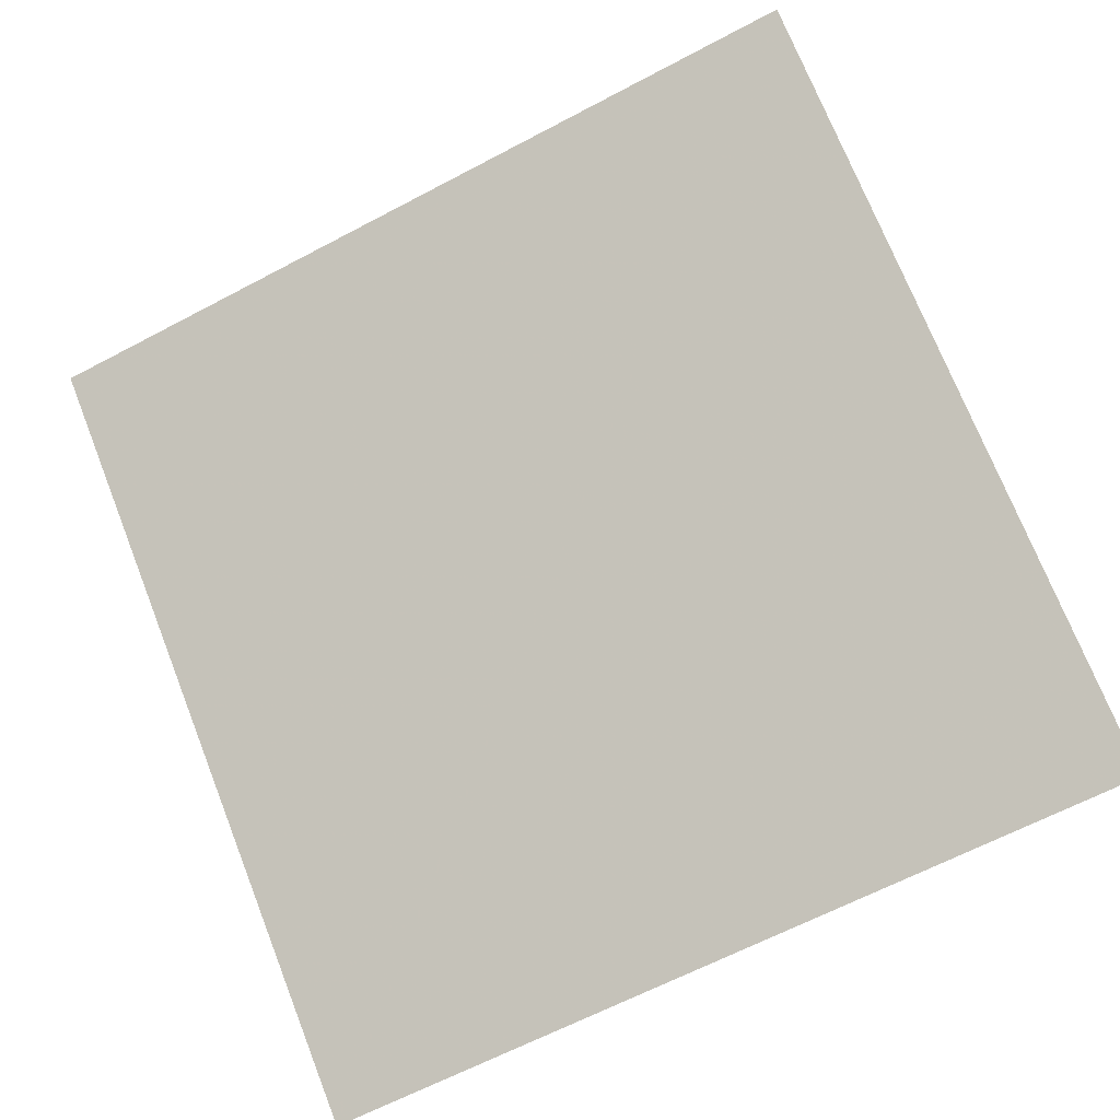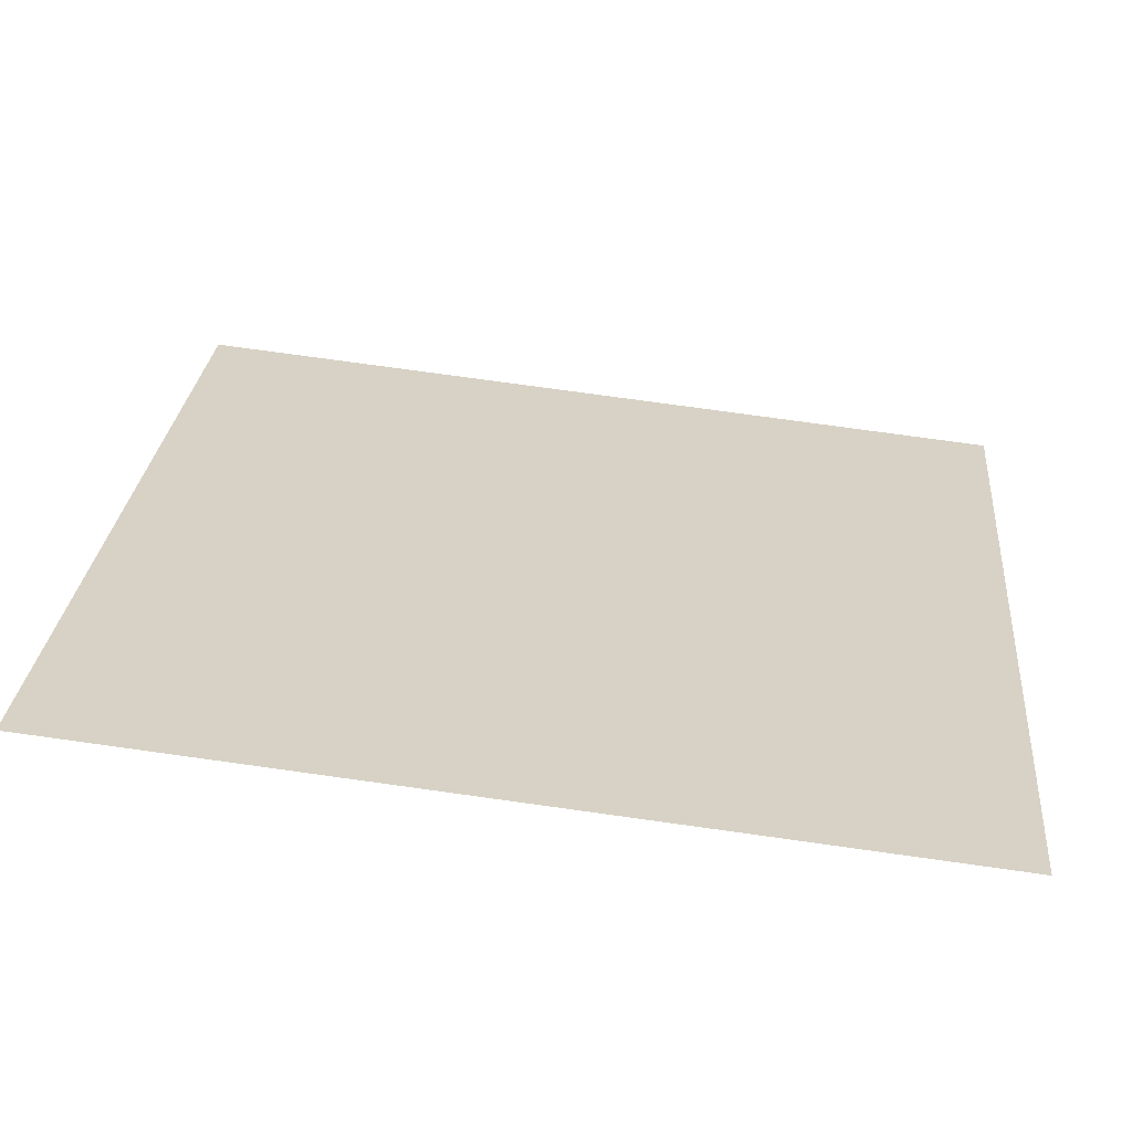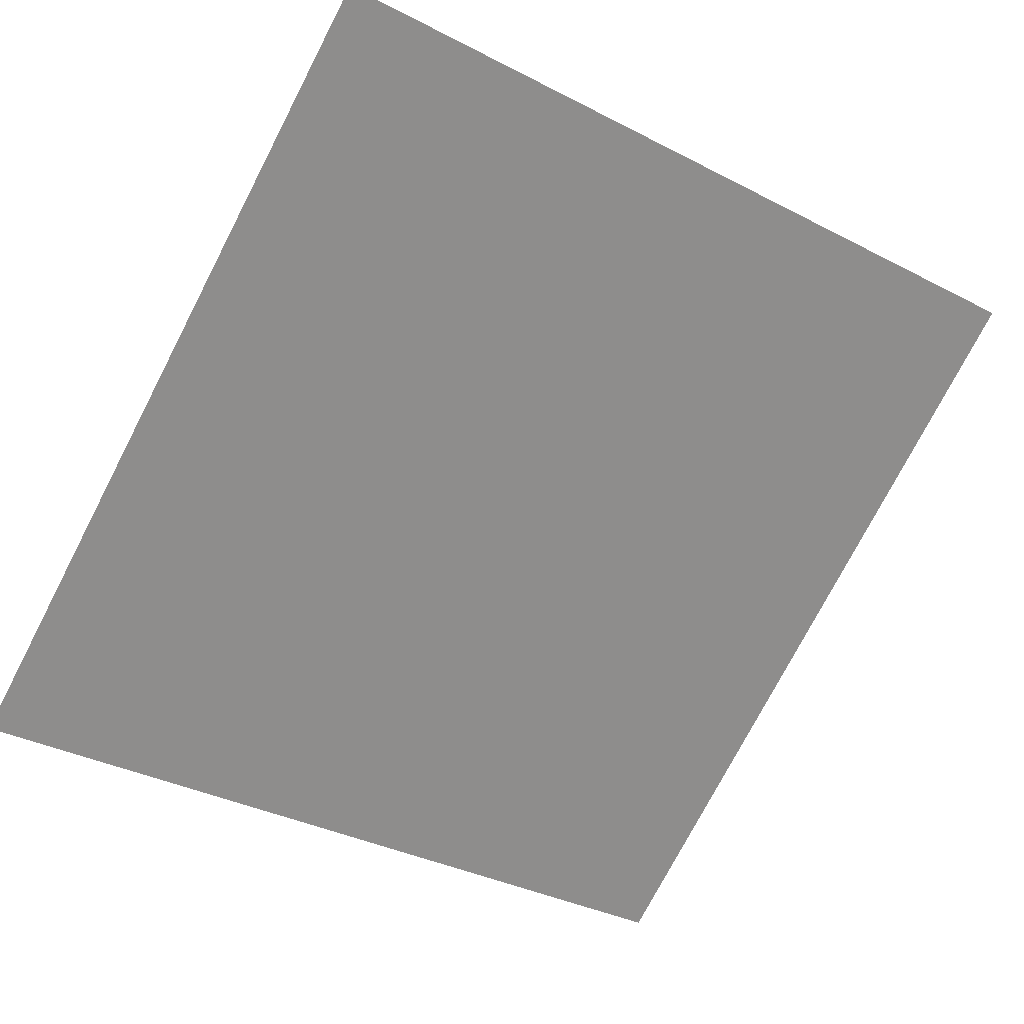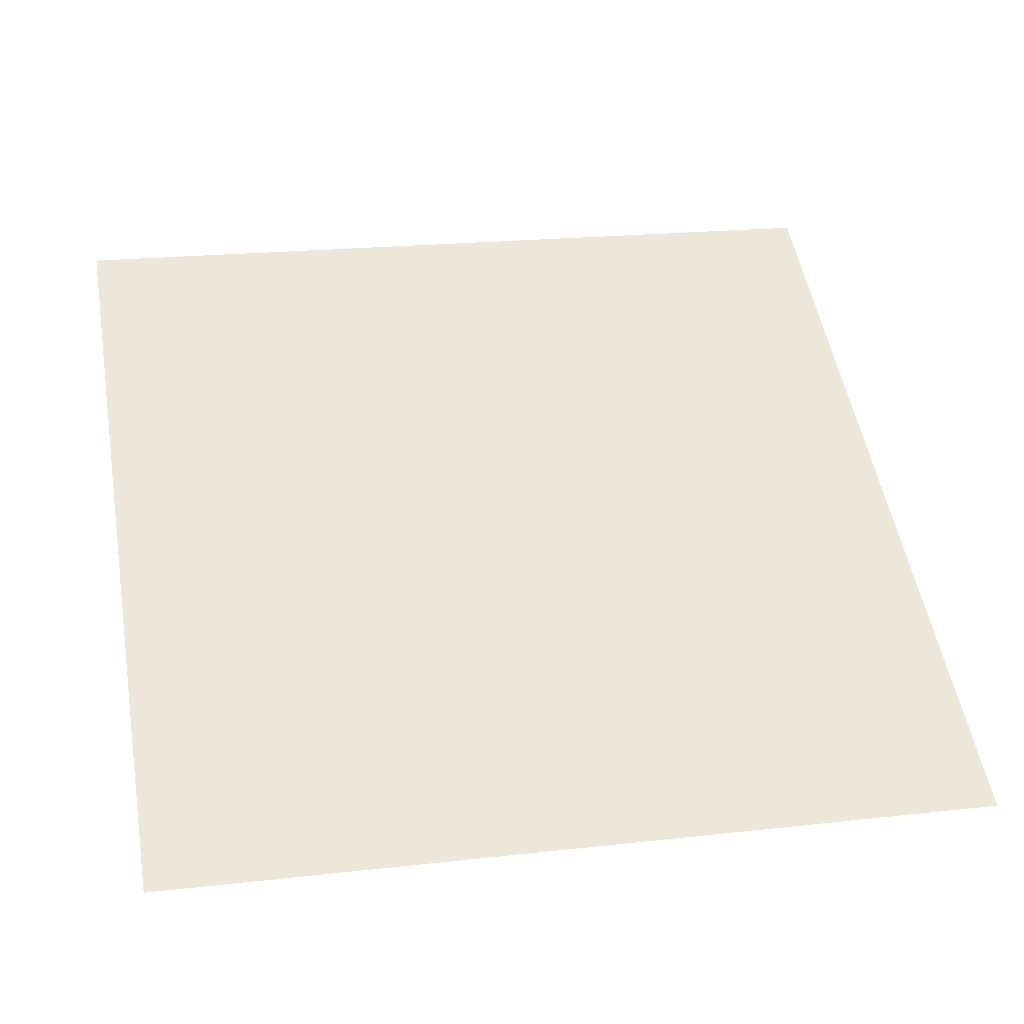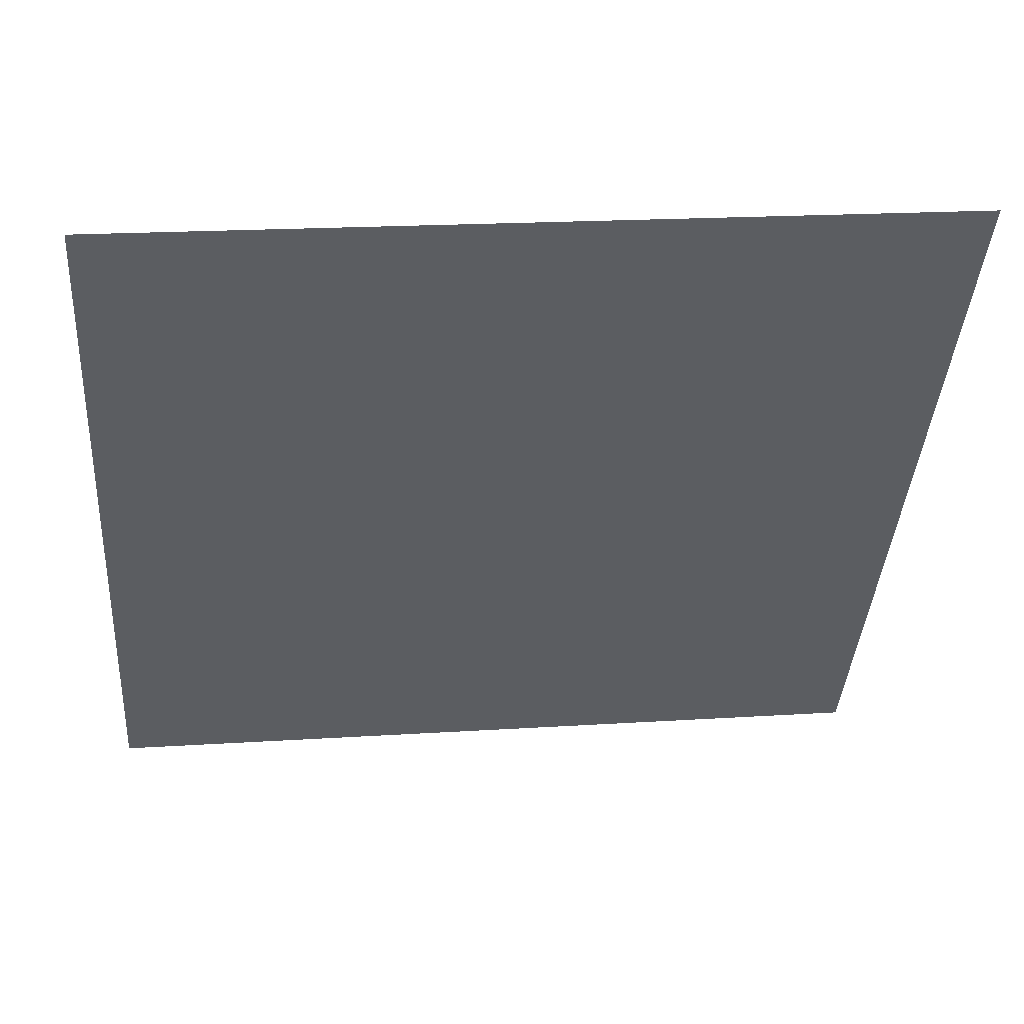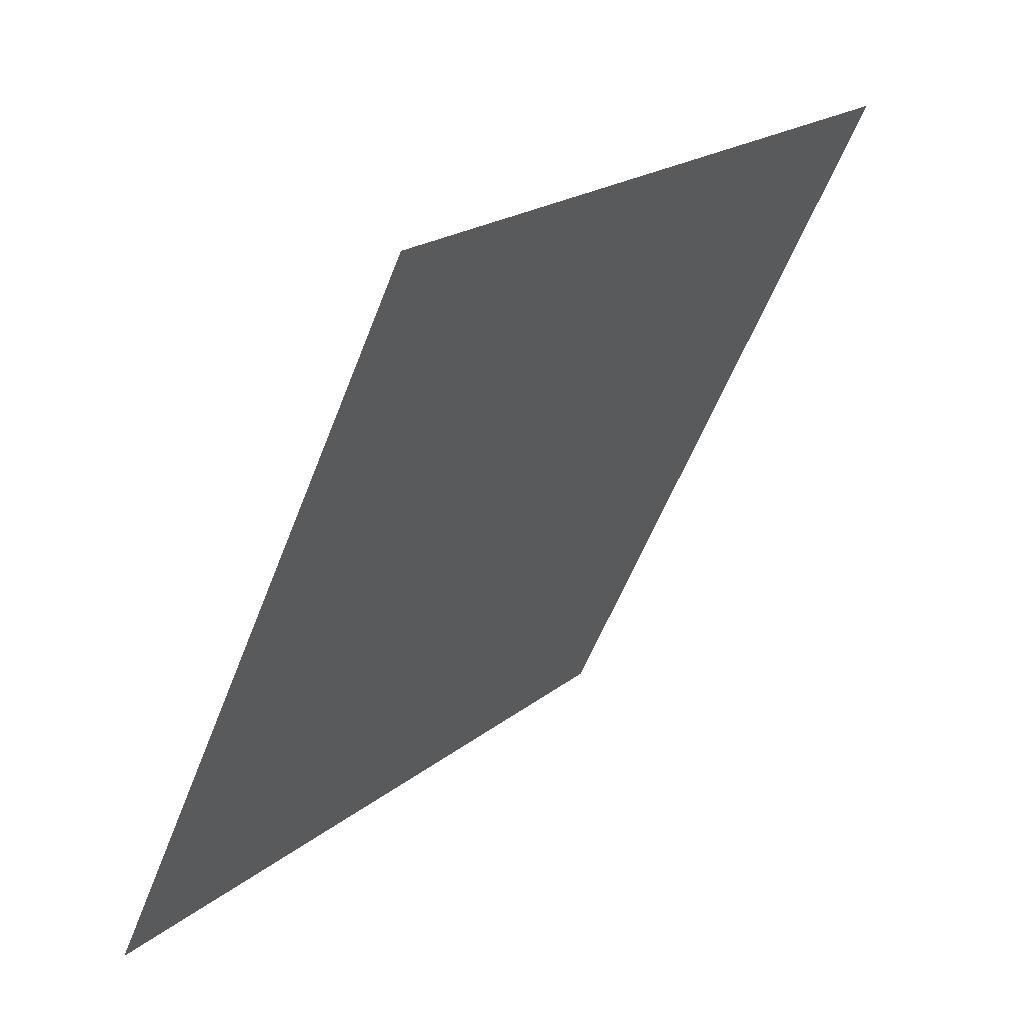
<metadata>
{"format":"obj","ext":"obj","renderer":"f3d","projection":"perspective","resolution":1024,"background":"white","views":[{"elev":-67.5,"azim":28.5,"up":"+Y"},{"elev":79.9,"azim":-173.5,"up":"+Z"},{"elev":-32.9,"azim":-33.8,"up":"+Y"},{"elev":13.6,"azim":169.0,"up":"+Y"},{"elev":15.4,"azim":171.9,"up":"+Z"},{"elev":-55.9,"azim":68.0,"up":"+Z"}]}
</metadata>
<code>
v -0.04554 0.7949 0.5181
v -0.0521 0.7951 0.5181
v -0.05198 0.799 0.5234
v -0.04542 0.7988 0.5233
f 4 3 2 1

</code>
